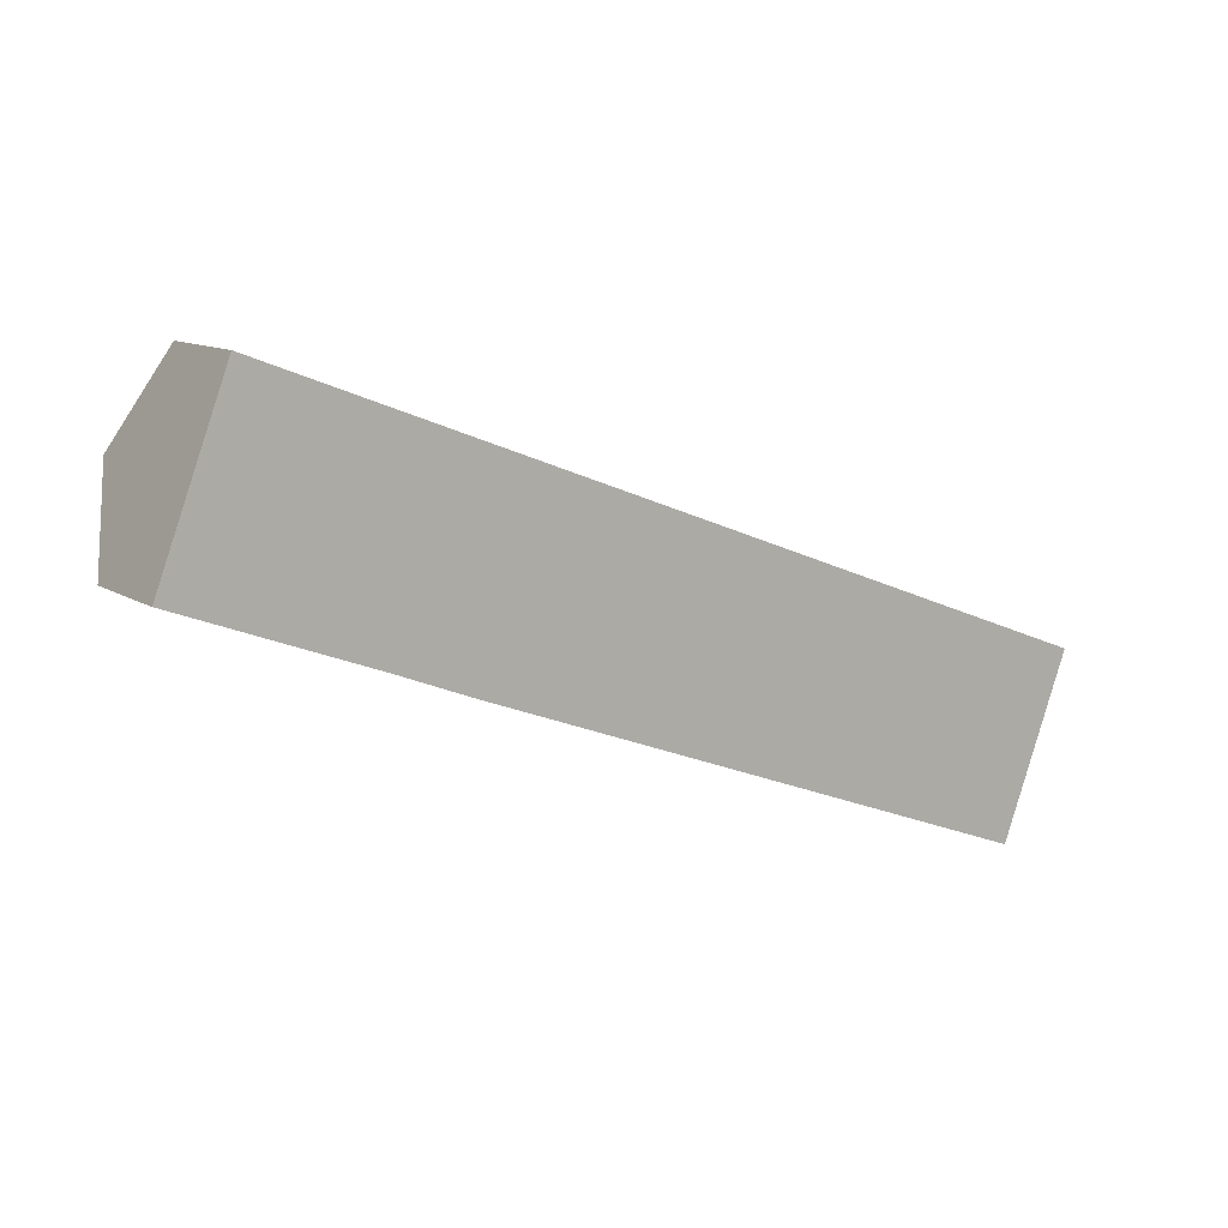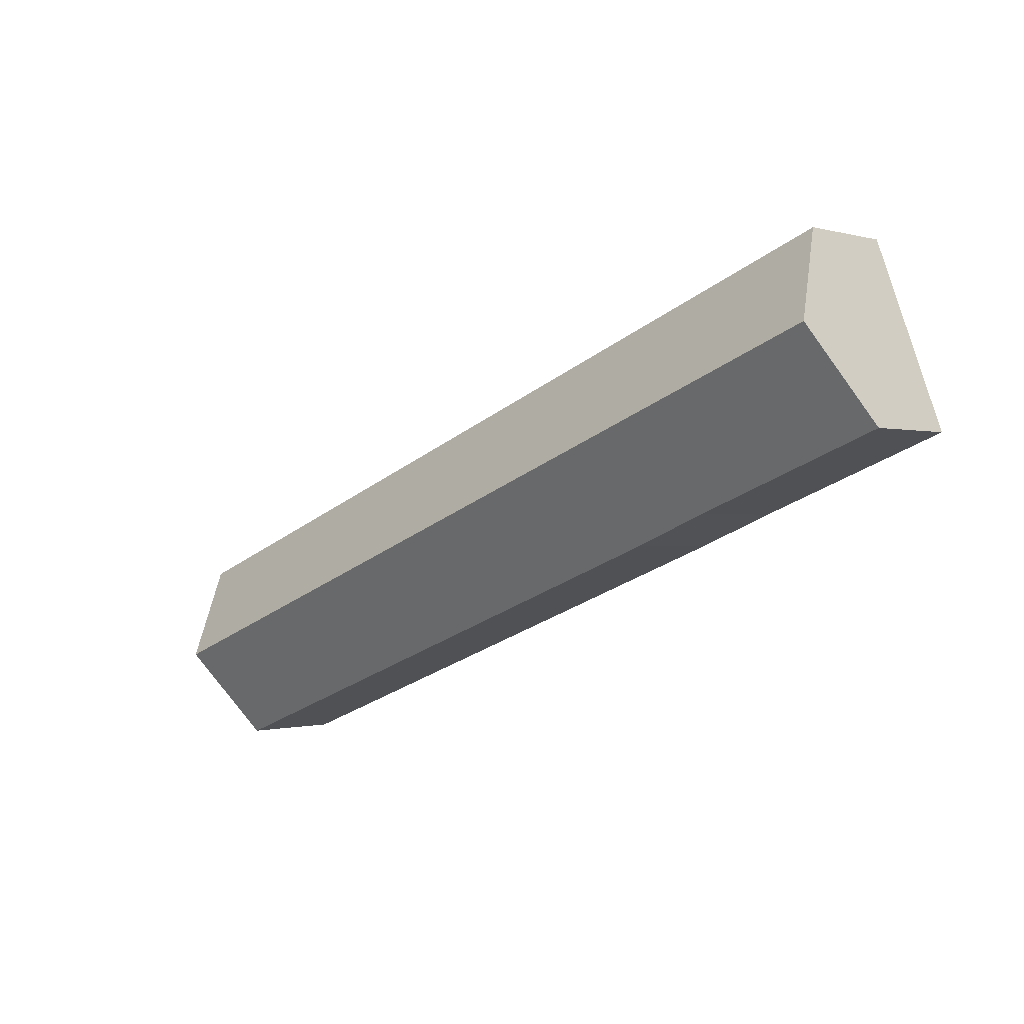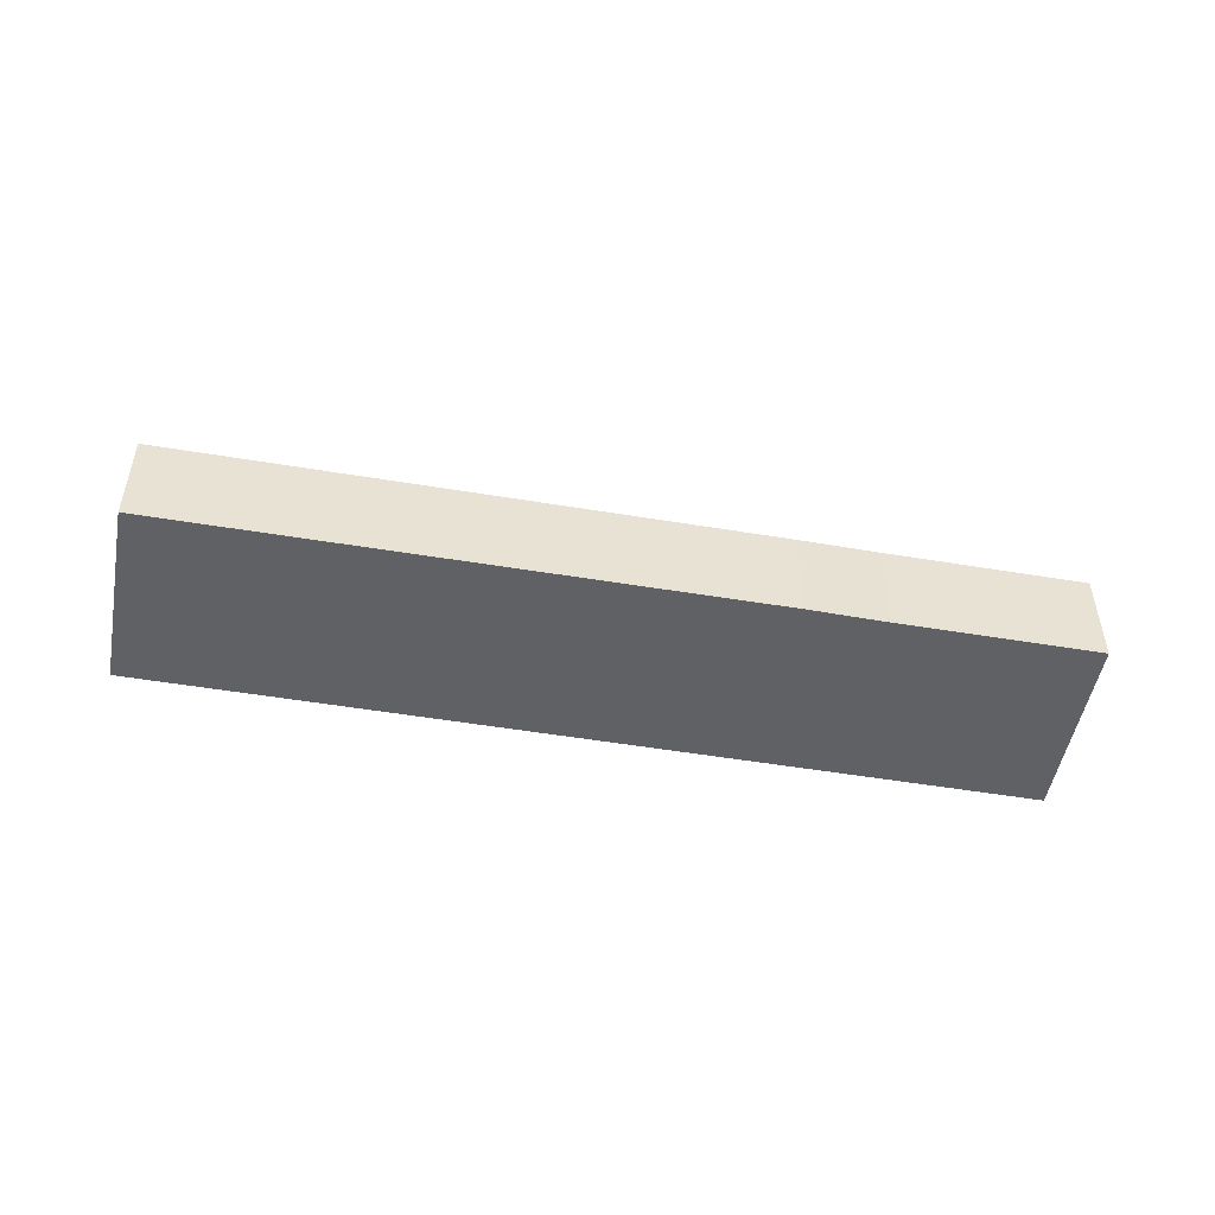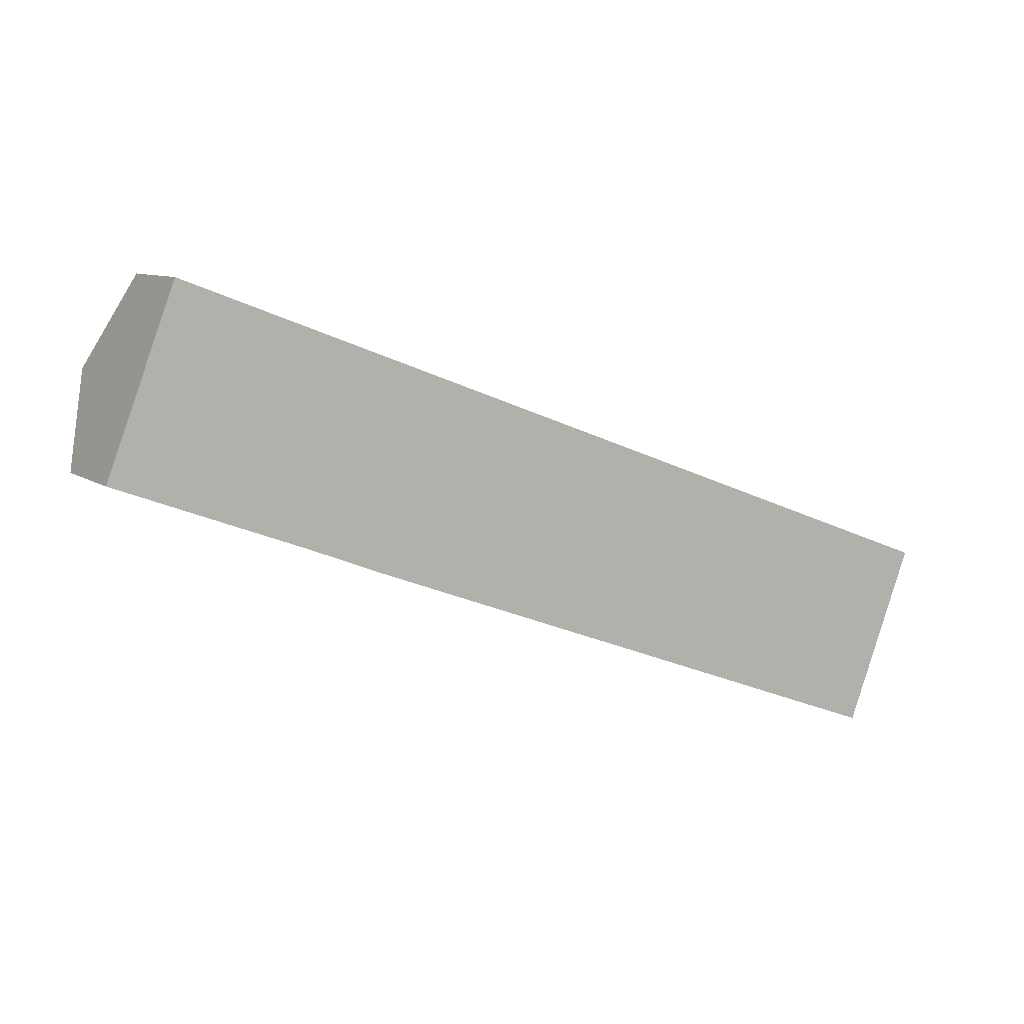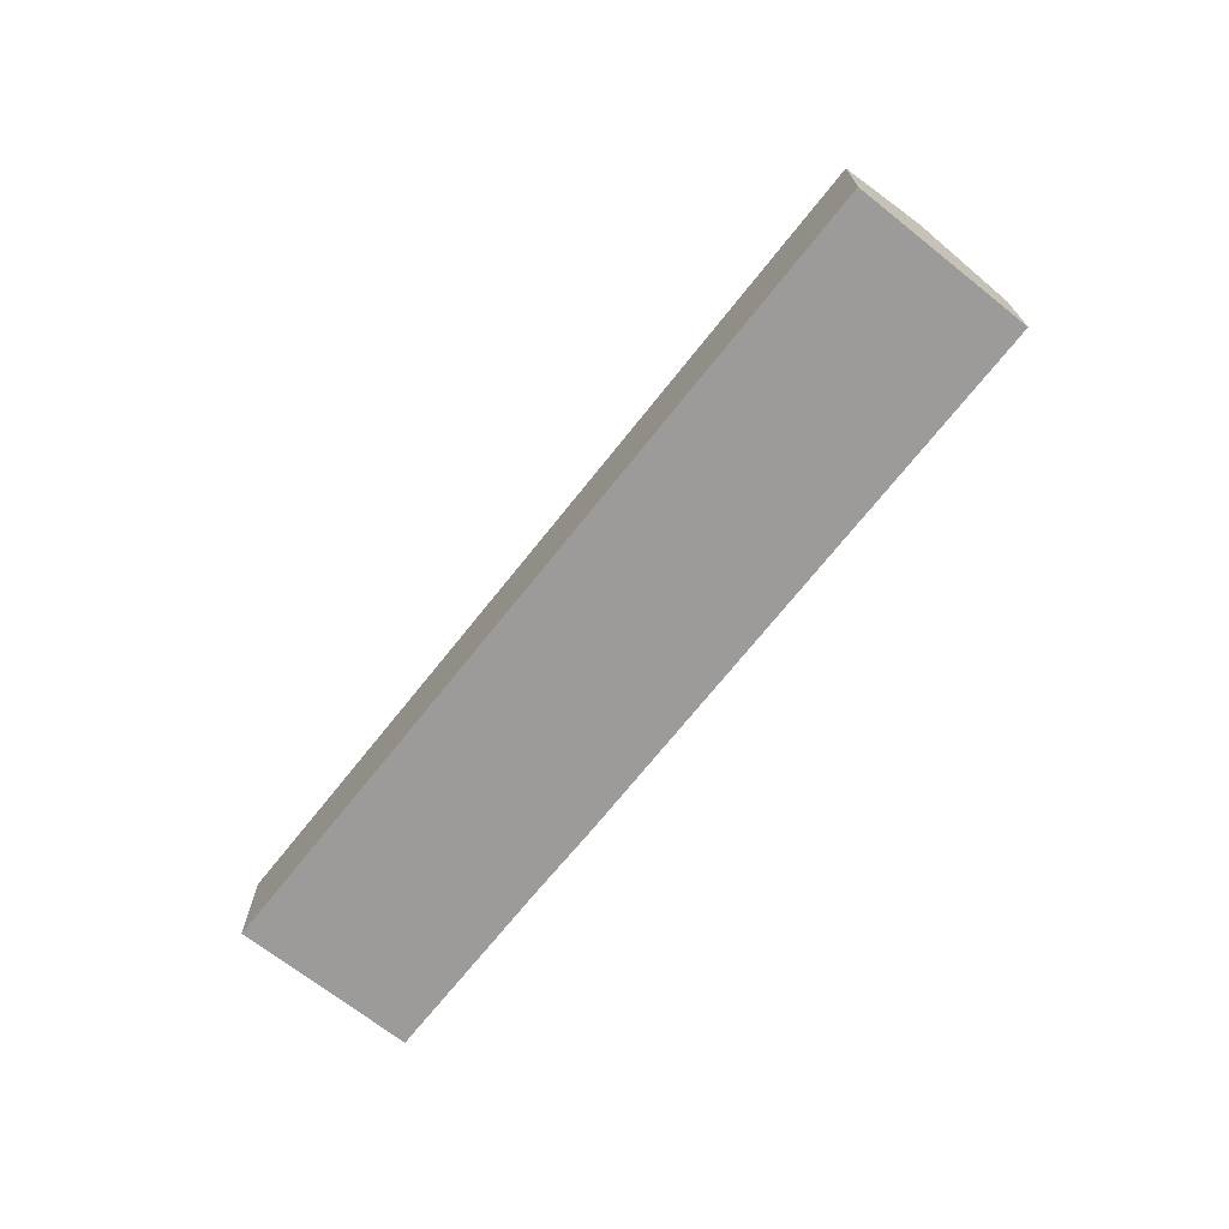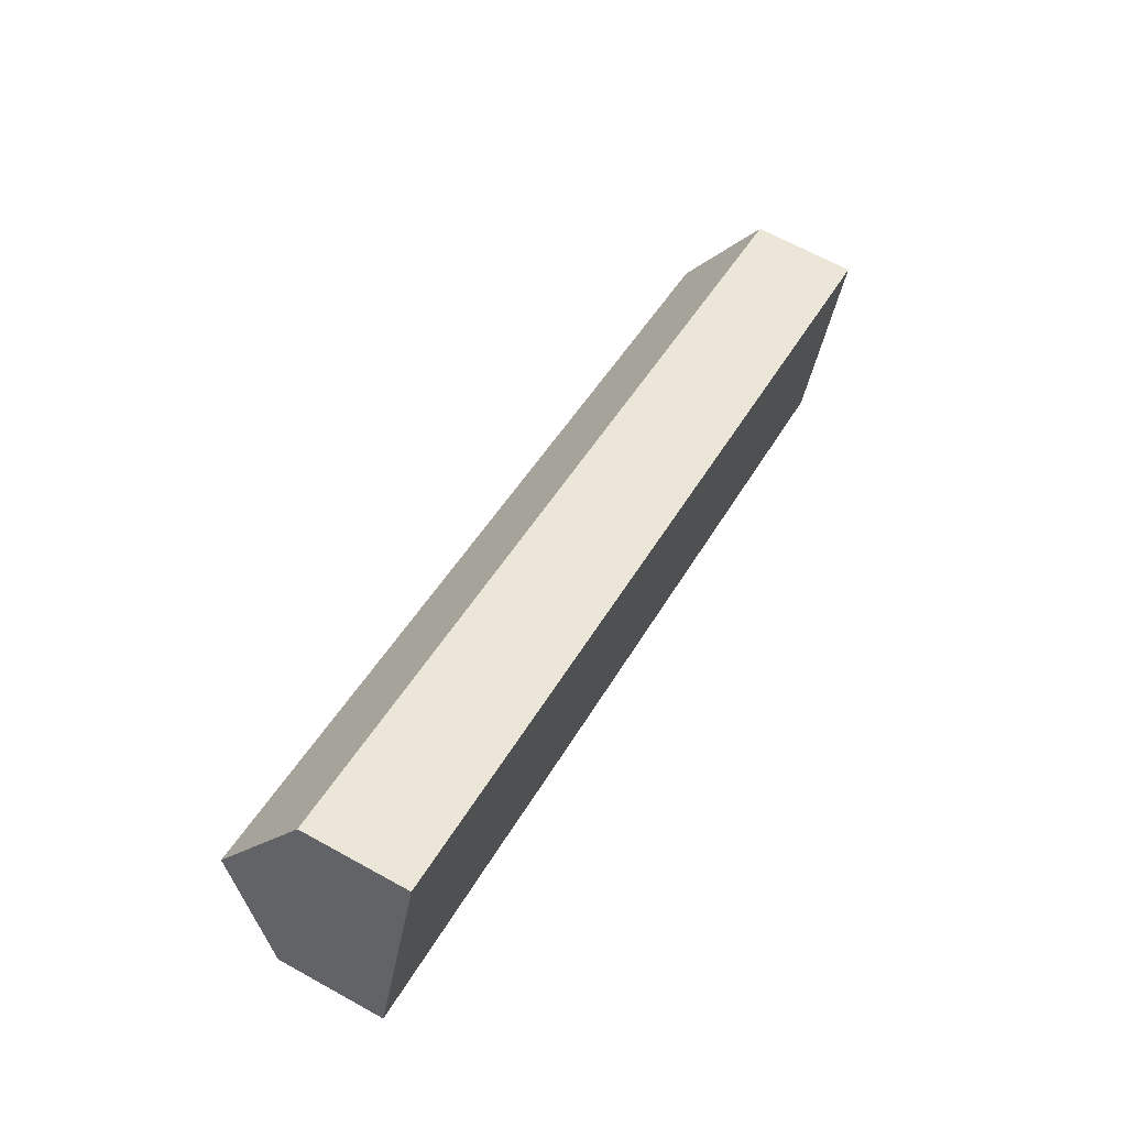
<metadata>
{"format":"obj","ext":"obj","renderer":"f3d","projection":"perspective","resolution":1024,"background":"white","views":[{"elev":11.2,"azim":-34.0,"up":"+Z"},{"elev":-0.6,"azim":-136.4,"up":"+Z"},{"elev":-50.2,"azim":-169.7,"up":"+Y"},{"elev":8.9,"azim":-29.7,"up":"+Z"},{"elev":-69.7,"azim":72.4,"up":"+Y"},{"elev":66.8,"azim":-61.0,"up":"+Z"}]}
</metadata>
<code>
v  2.449 11.85 6.47
v  13.86 7.36 -5.241
v  0 7.349 4.5e-16
v  63.02 11.85 -16.51
v  19.37 7.306 -7.418
v  42.92 7.351 -16.28
v  58.29 7.38 -22.06
v  60.9 7.982 -22.06
v  60.58 7.385 -22.92
v  65.5 7.314 -9.994
v  4.917 7.314 12.99
v  64.56 9.044 -12.48
v  63.68 10.64 -14.78
v  65.5 6.12e-16 -9.994
v  65.12 8.01 -10.99
v  65.12 6.732e-16 -10.99
v  64.56 7.641e-16 -12.48
v  63.68 9.05e-16 -14.78
v  63.02 1.011e-15 -16.51
v  60.9 1.351e-15 -22.06
v  60.58 1.403e-15 -22.92
v  58.29 1.351e-15 -22.06
v  42.92 9.967e-16 -16.28
v  19.37 4.542e-16 -7.418
v  13.86 3.209e-16 -5.241
v  0 0 0
v  2.449 -3.962e-16 6.47
v  4.917 -7.953e-16 12.99
g defaultobject
f 1 2 3
f 2 1 4
f 2 4 5
f 5 4 6
f 6 4 7
f 7 4 8
f 7 8 9
f 10 1 11
f 1 10 4
f 4 10 12
f 4 12 13
f 14 15 10
f 15 14 12
f 12 14 13
f 13 14 4
f 4 14 8
f 8 14 16
f 8 16 17
f 8 17 18
f 8 18 9
f 9 18 19
f 9 19 20
f 9 20 21
f 21 7 9
f 7 21 22
f 7 22 6
f 6 22 23
f 6 23 5
f 5 23 24
f 5 24 2
f 2 24 25
f 2 25 3
f 3 25 26
f 26 1 3
f 1 26 11
f 11 26 27
f 11 27 28
f 28 10 11
f 10 28 14
f 25 27 26
f 27 25 28
f 28 25 14
f 14 25 24
f 14 24 23
f 14 23 22
f 14 22 19
f 19 22 20
f 20 22 21
f 14 19 18
f 14 18 17
f 14 17 16

</code>
